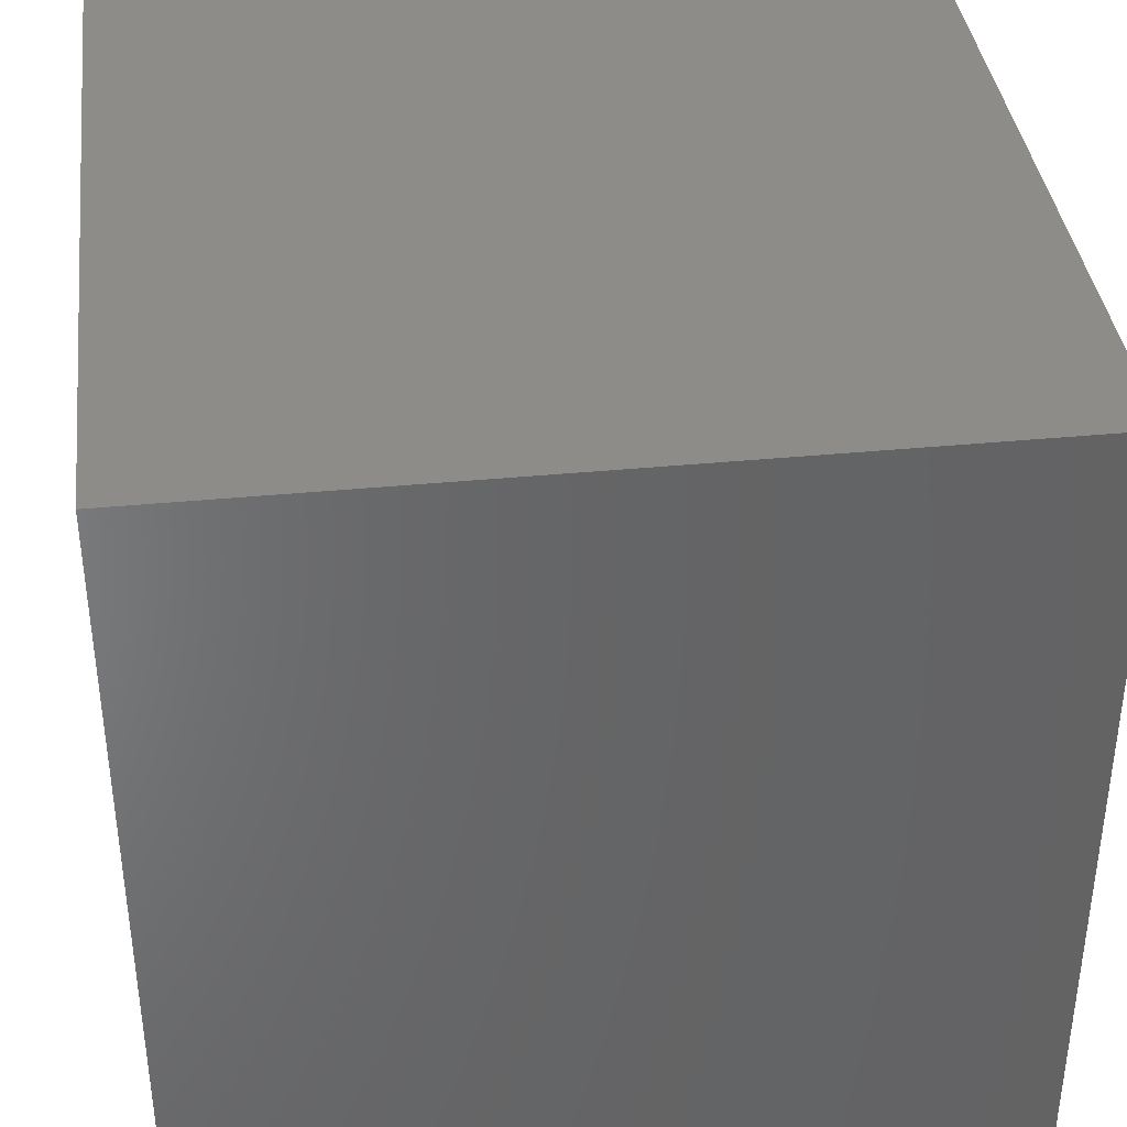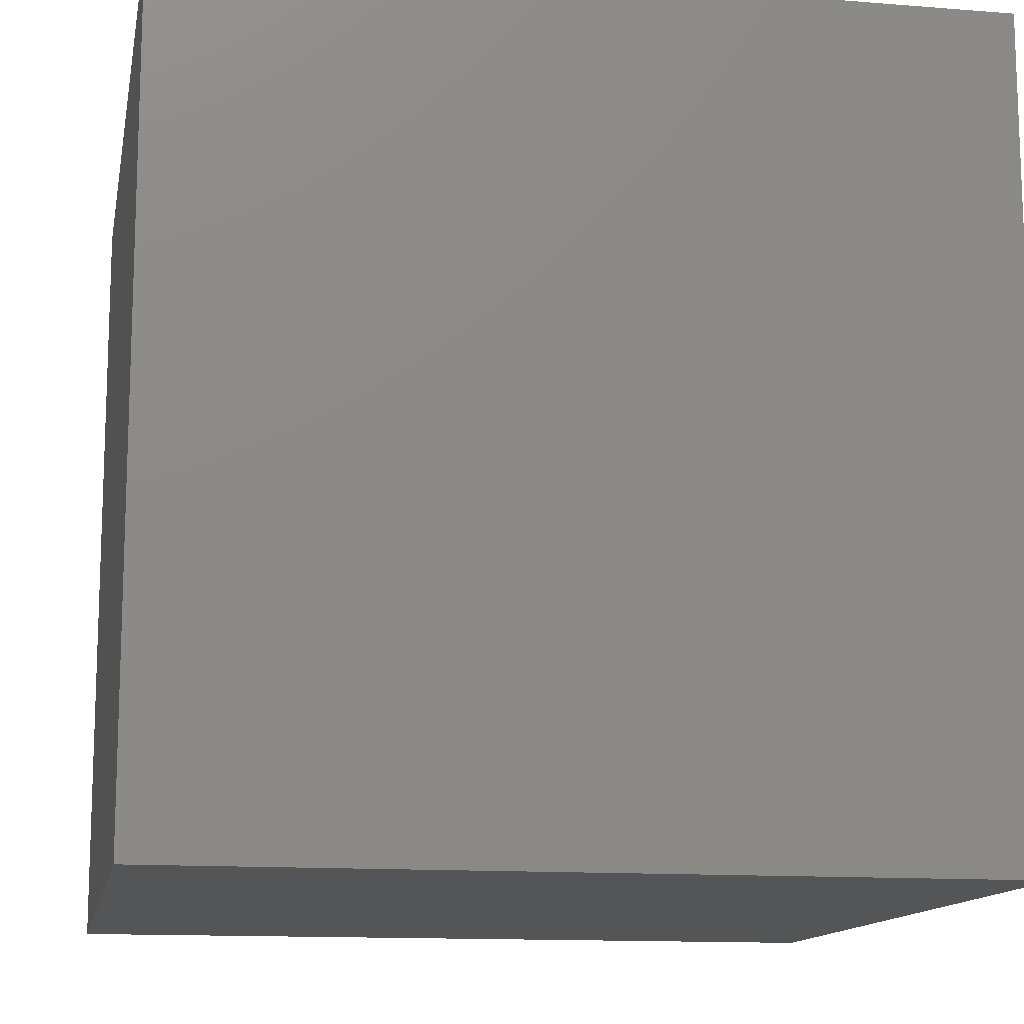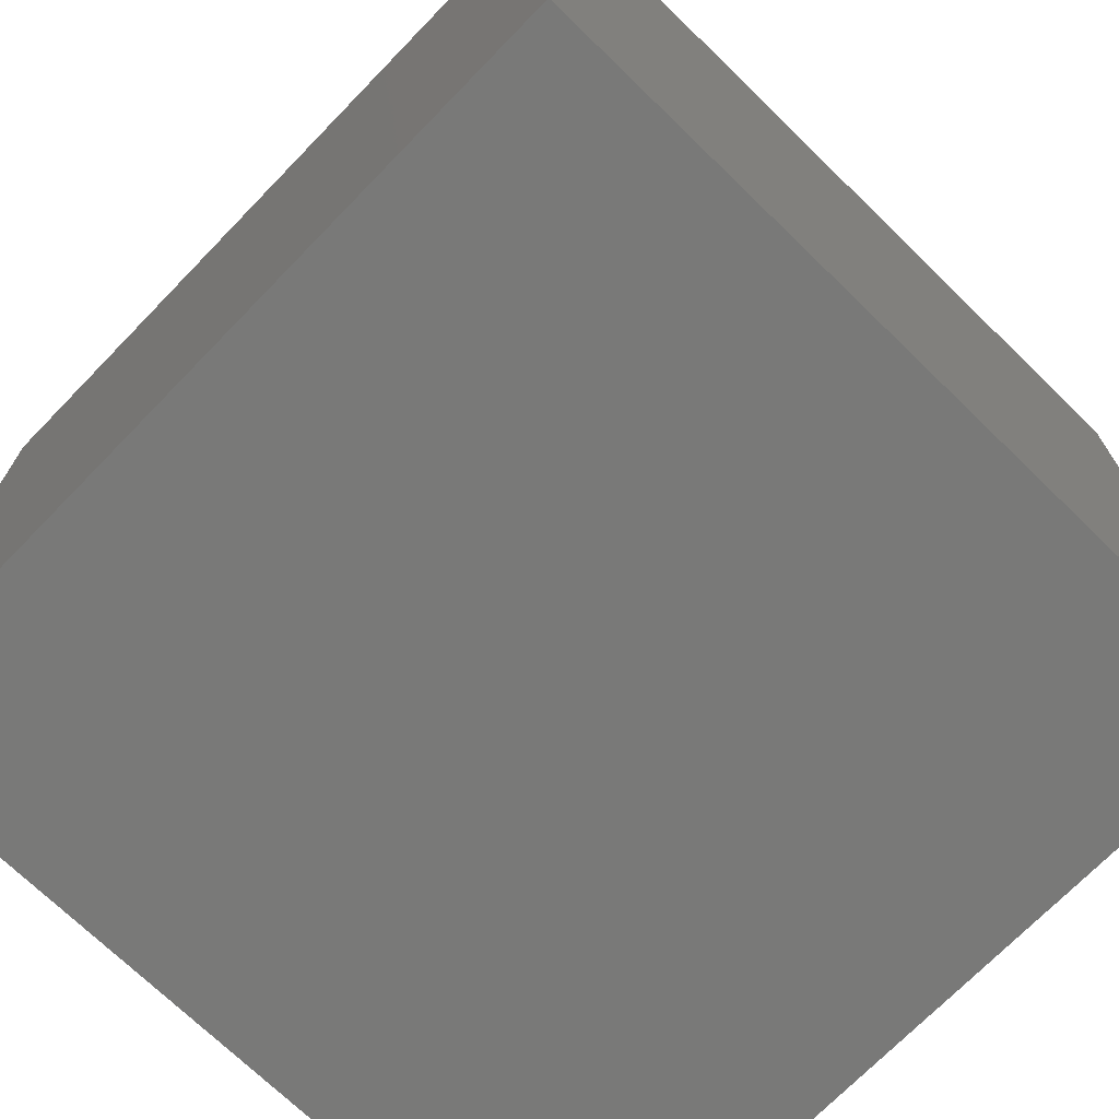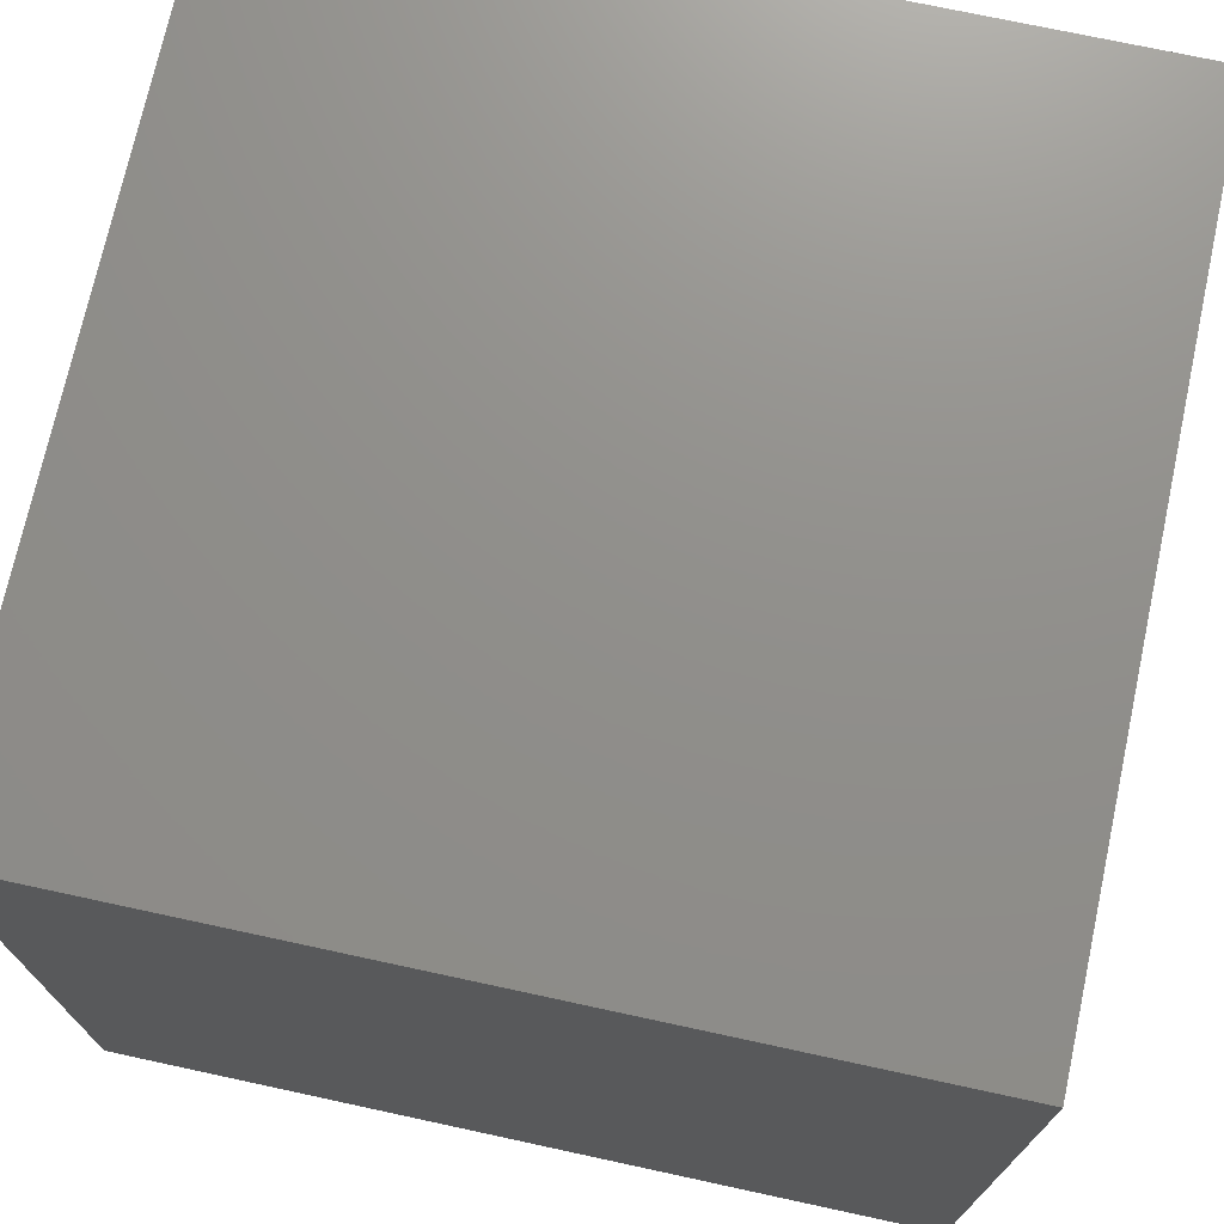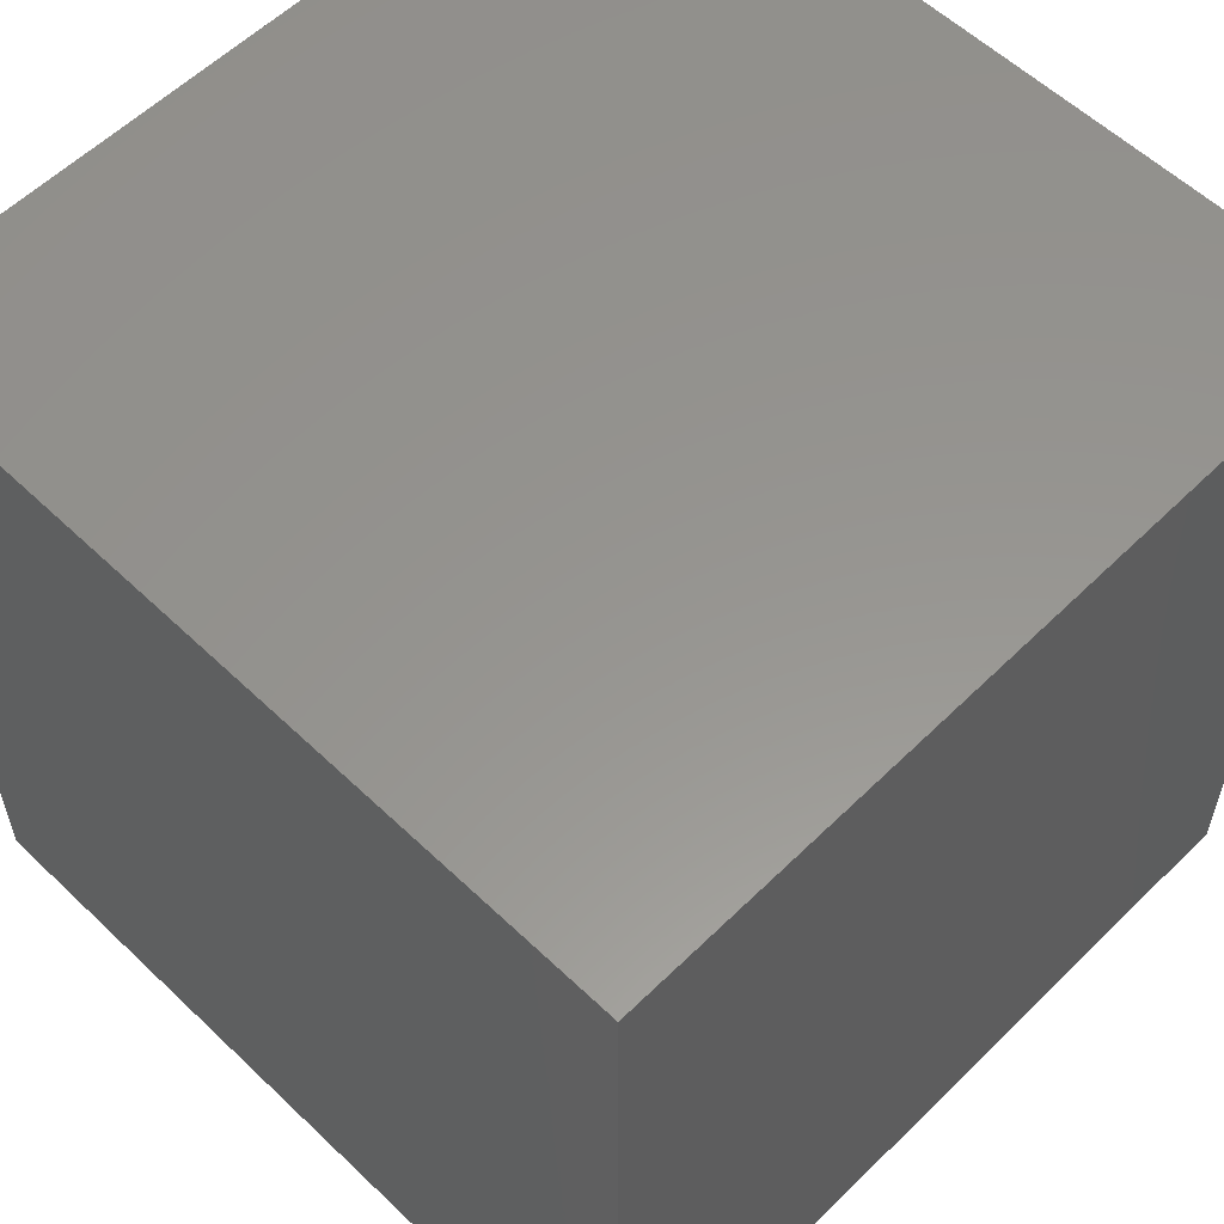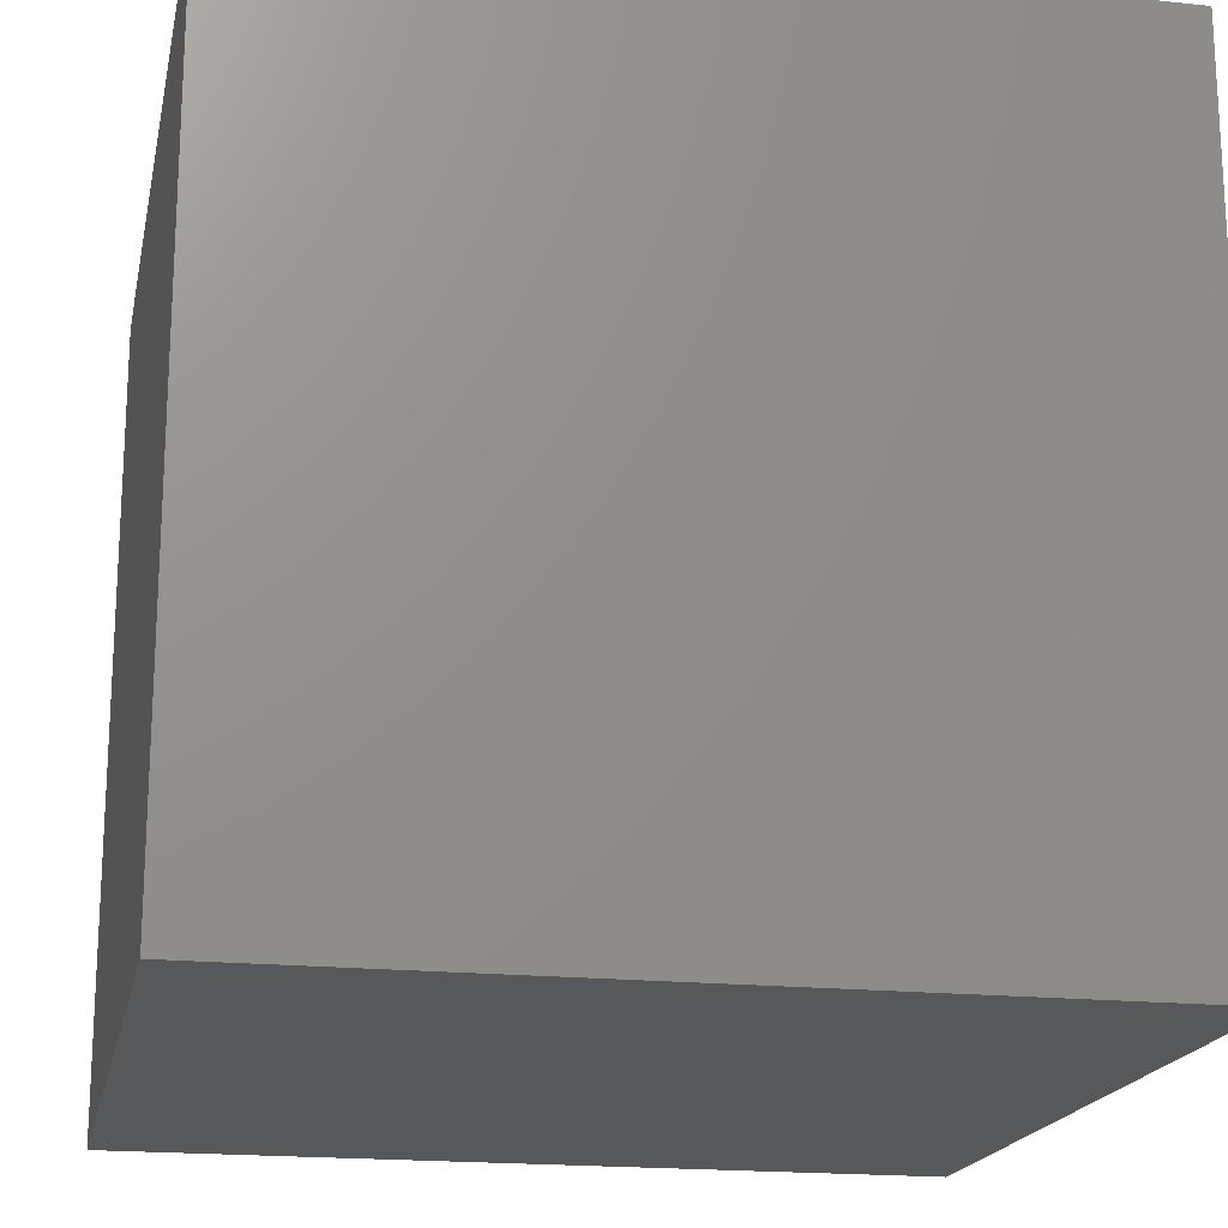
<metadata>
{"format":"stl","ext":"stl","renderer":"f3d","projection":"perspective","resolution":1024,"background":"white","views":[{"elev":38.2,"azim":83.0,"up":"+Y"},{"elev":-13.1,"azim":169.6,"up":"+Y"},{"elev":-71.6,"azim":45.8,"up":"+Z"},{"elev":72.9,"azim":-77.8,"up":"+Z"},{"elev":57.6,"azim":-135.4,"up":"+Z"},{"elev":-18.7,"azim":-11.4,"up":"+Z"}]}
</metadata>
<code>
# stl→obj: 8 verts, 12 faces
v 2 7 -5
v 1 7 -5
v 2 6 -5
v 1 6 -5
v 2 6 -6
v 1 6 -6
v 2 7 -6
v 1 7 -6
f 1 2 3
f 3 2 4
f 5 6 7
f 7 6 8
f 4 6 3
f 3 6 5
f 2 8 4
f 4 8 6
f 1 7 2
f 2 7 8
f 3 5 1
f 1 5 7

</code>
